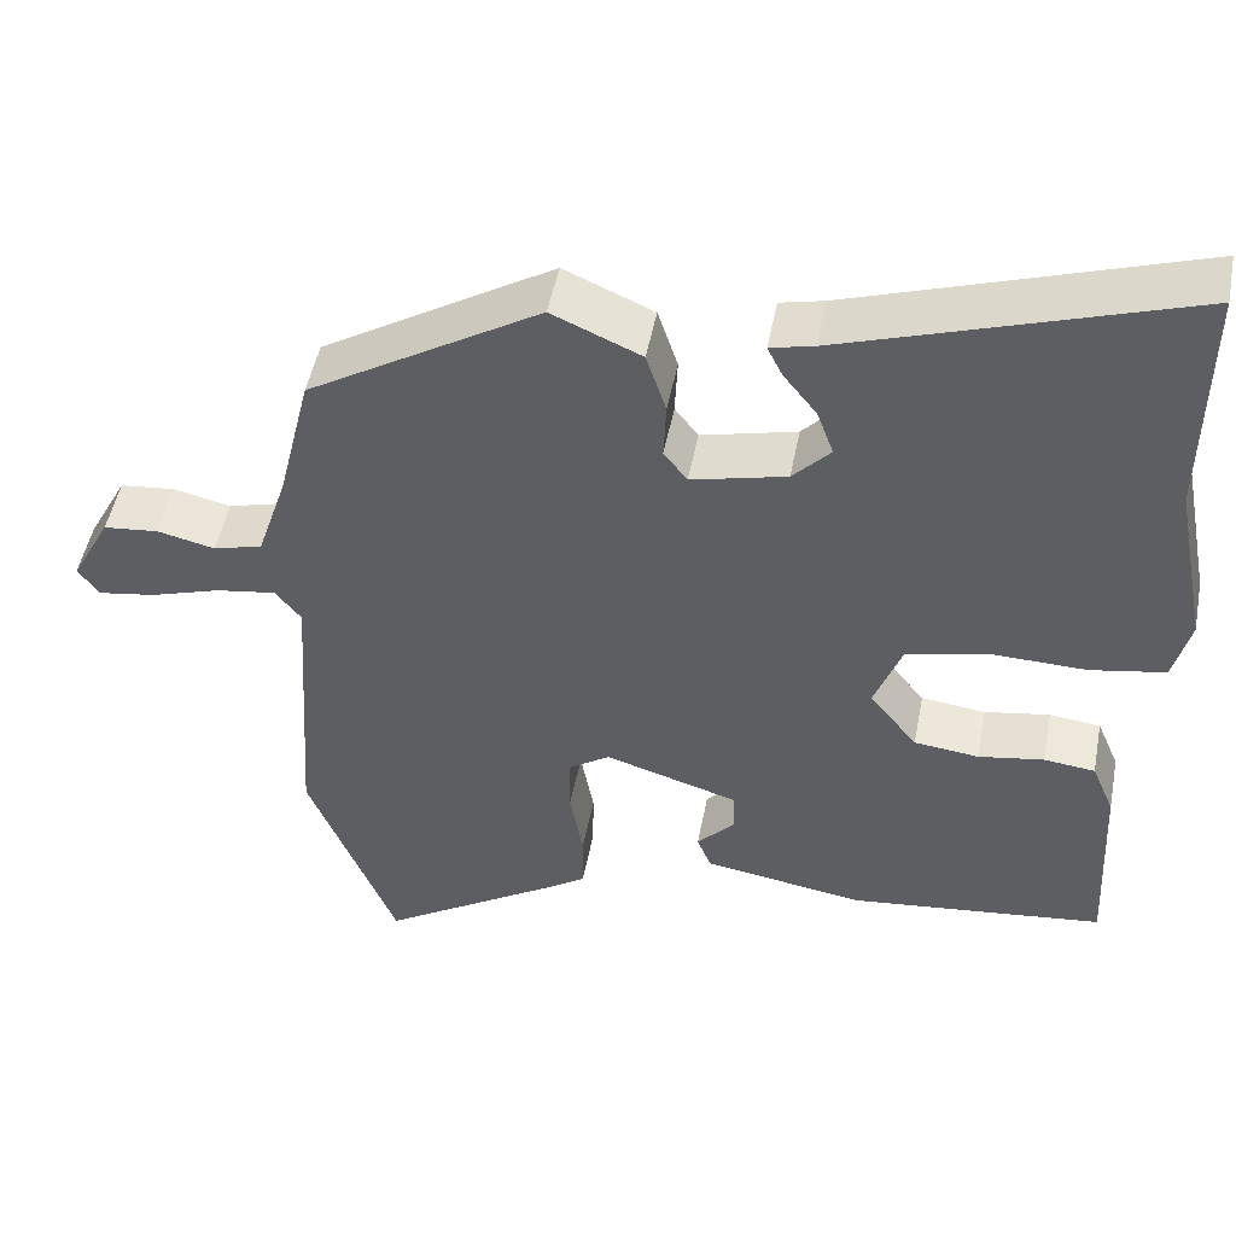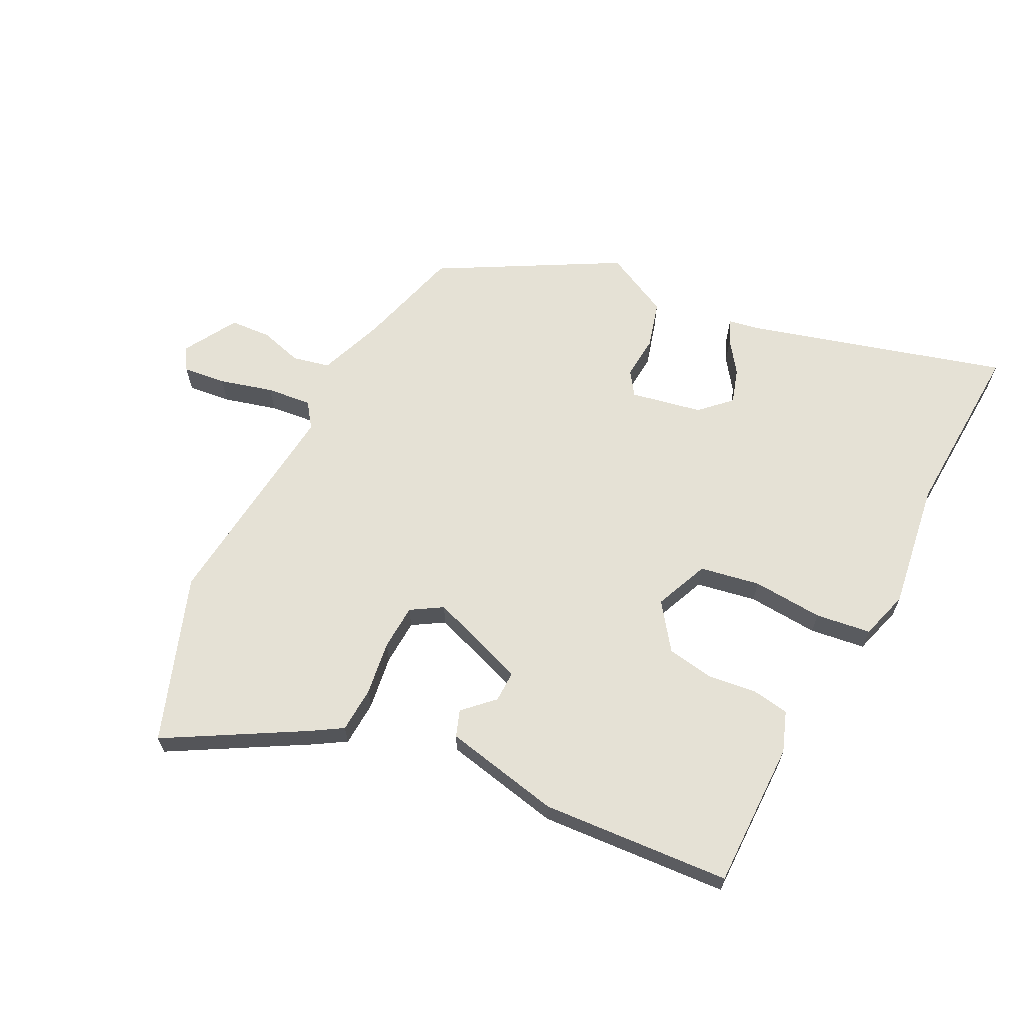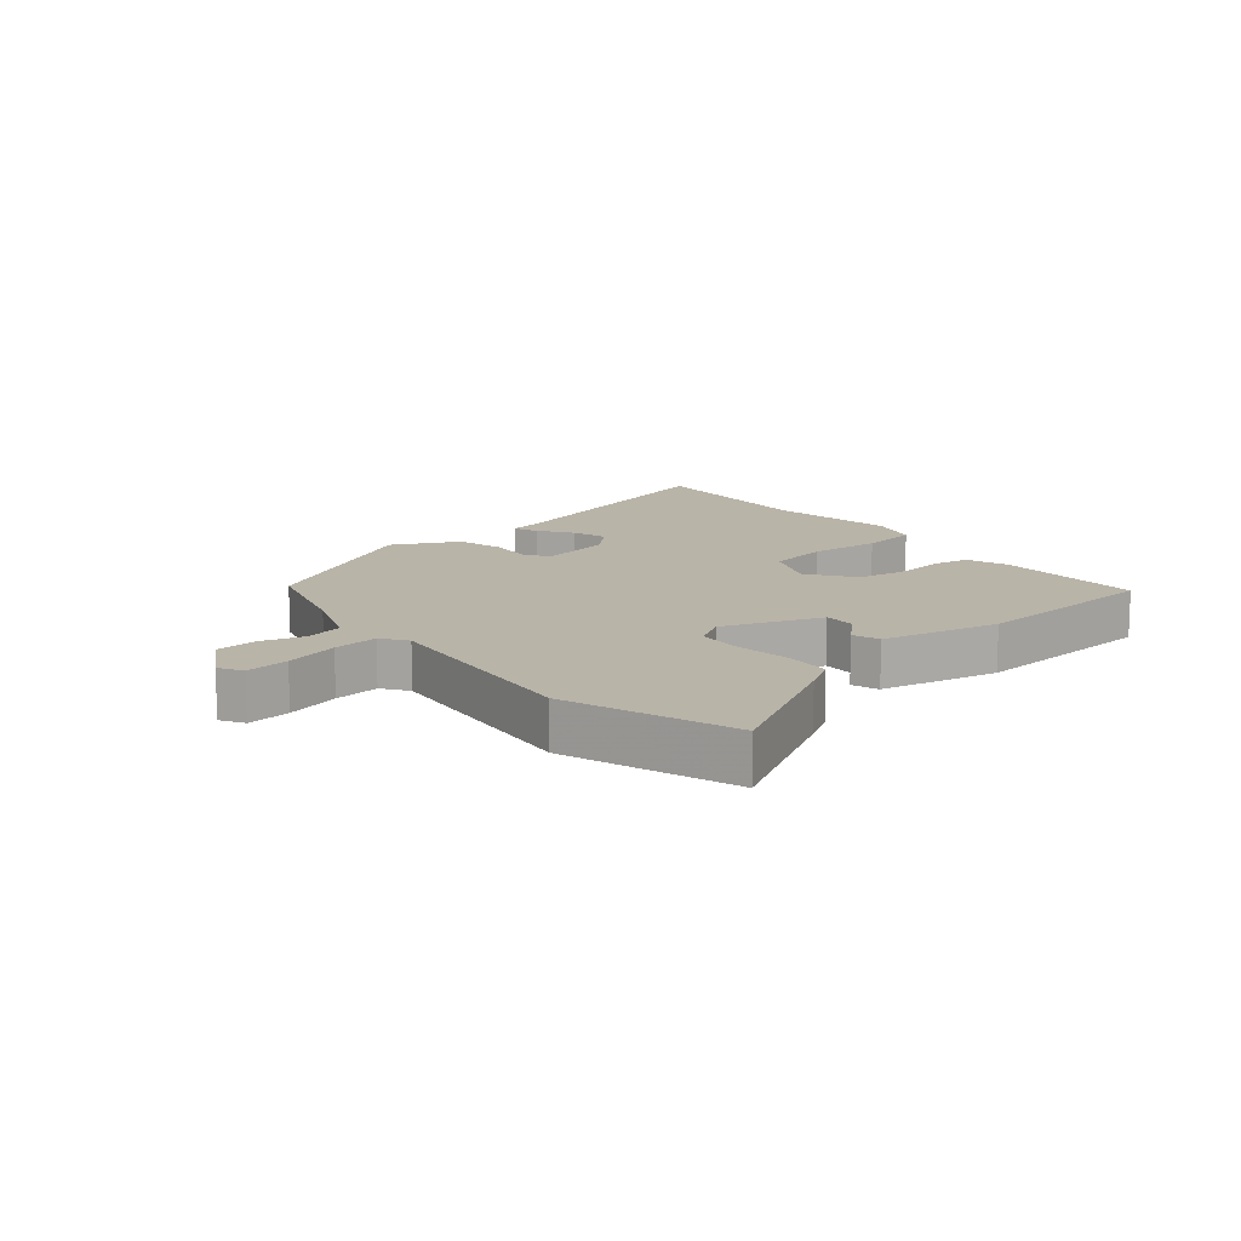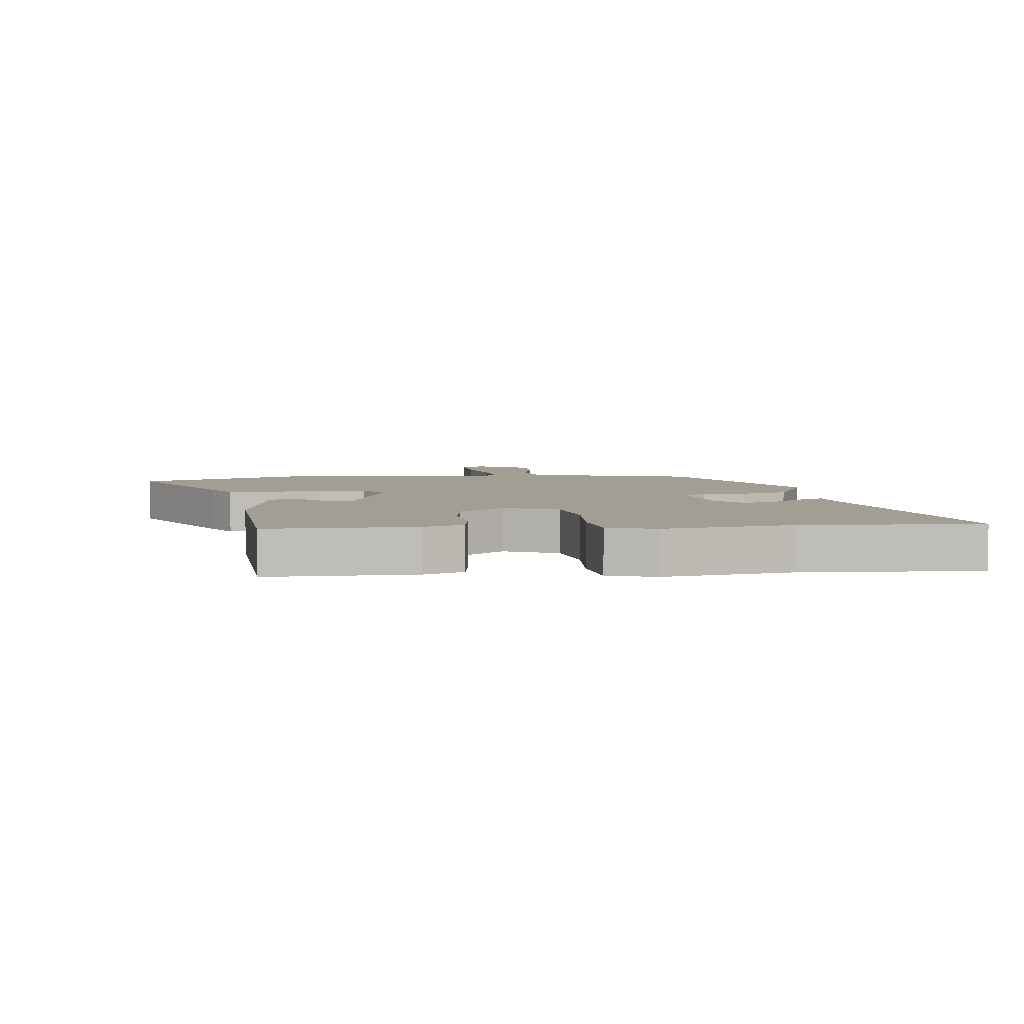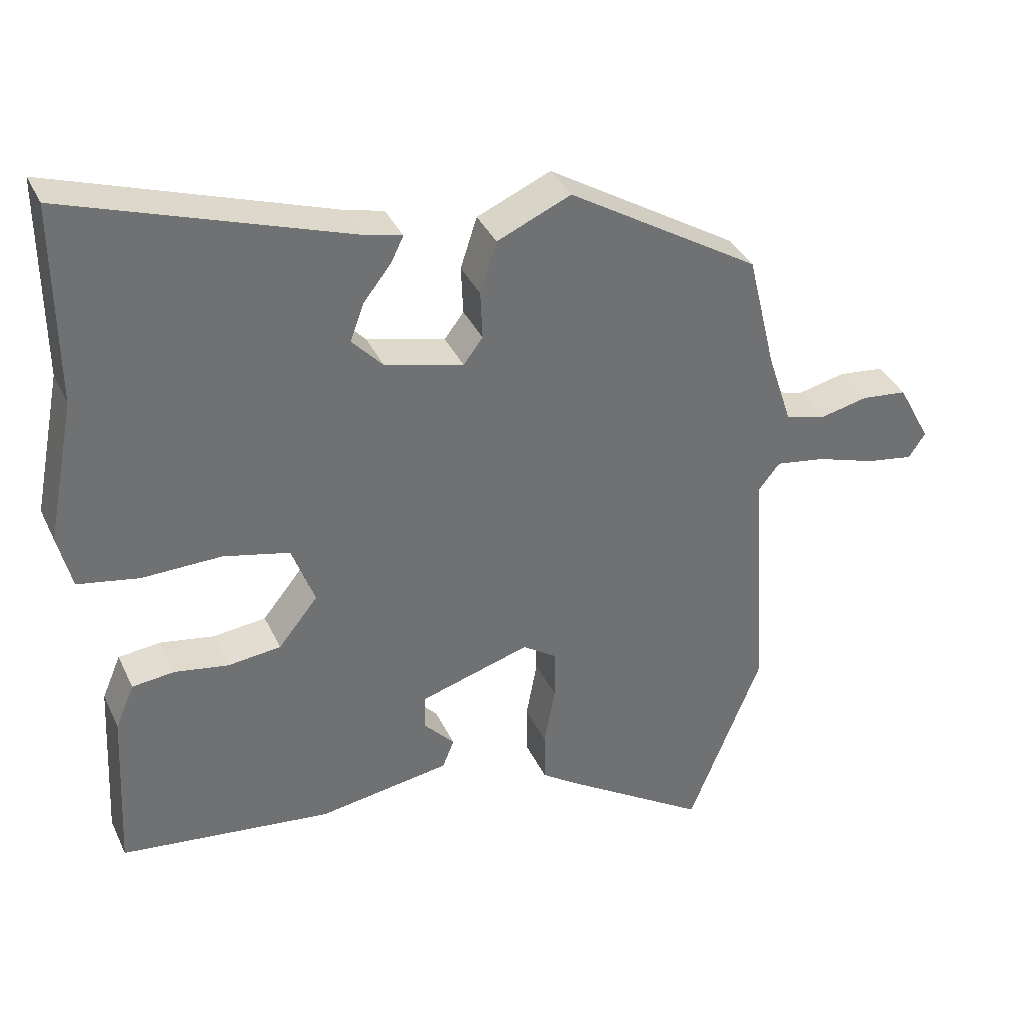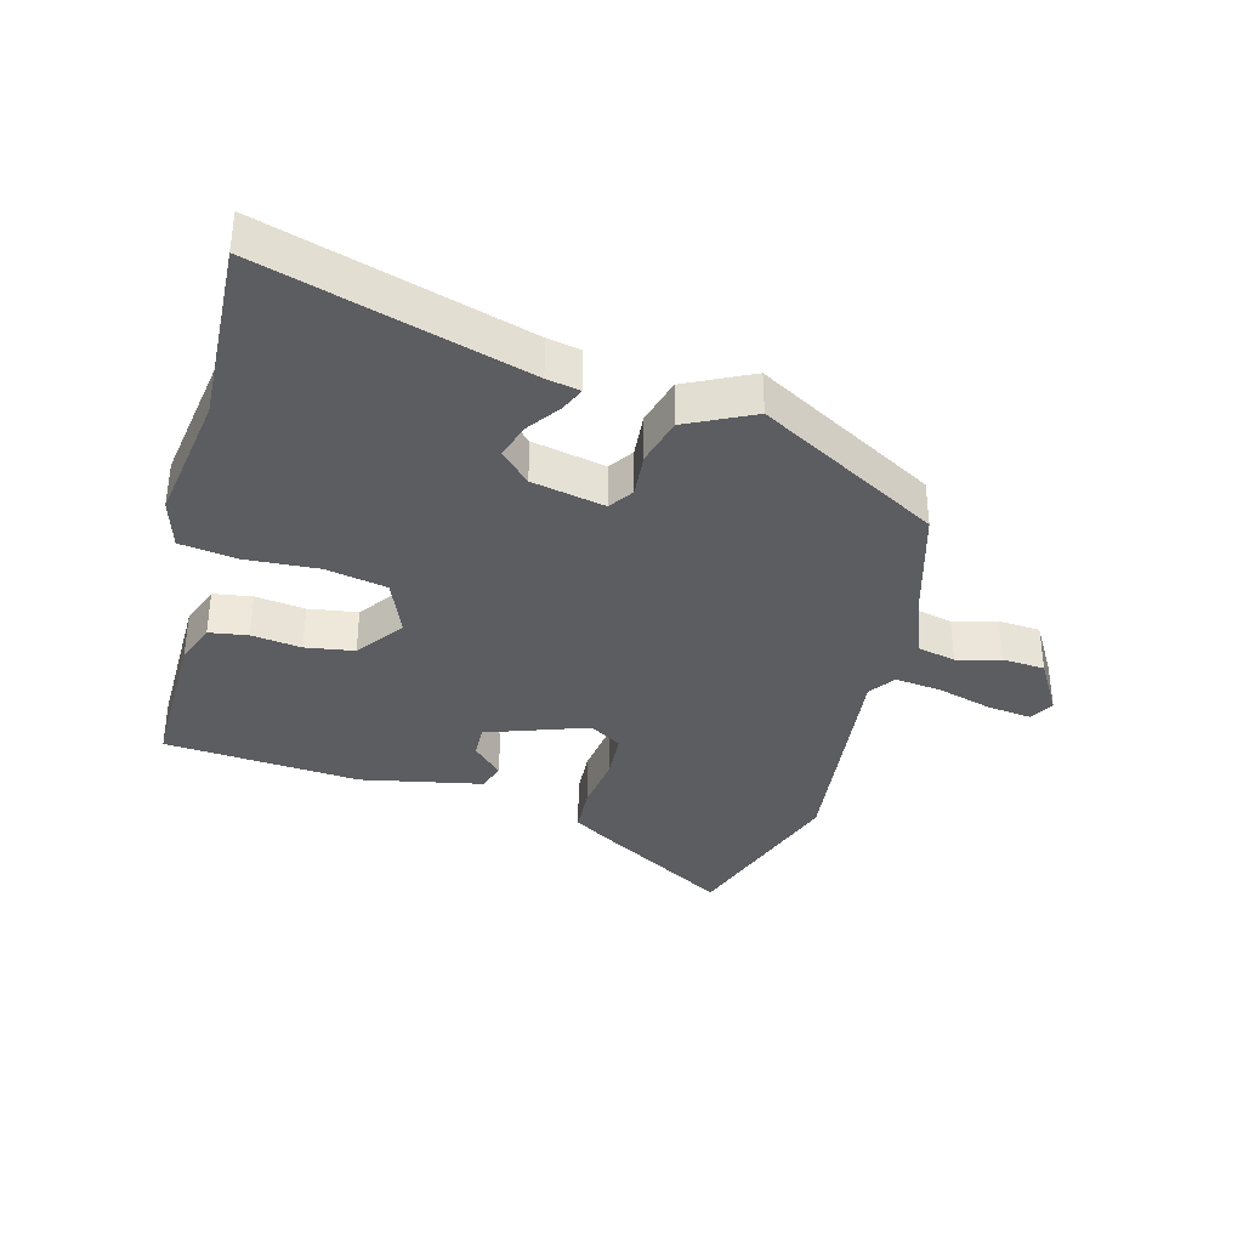
<metadata>
{"format":"obj","ext":"obj","renderer":"f3d","projection":"perspective","resolution":1024,"background":"white","views":[{"elev":49.4,"azim":-169.1,"up":"+Z"},{"elev":65.1,"azim":-150.7,"up":"+Y"},{"elev":13.3,"azim":143.2,"up":"+Y"},{"elev":5.2,"azim":-94.1,"up":"+Y"},{"elev":36.3,"azim":-22.7,"up":"+Z"},{"elev":-36.6,"azim":-12.7,"up":"+Y"}]}
</metadata>
<code>
v -0.498 0.07 -0.432
v -0.486 0.07 -0.193
v -0.459 0.07 -0.129
v -0.398 0.07 -0.122
v -0.32 0.07 -0.135
v -0.243 0.07 -0.126
v -0.186 0.07 -0.055
v -0.219 0.07 0.034
v -0.315 0.07 0.056
v -0.43 0.07 0.053
v -0.519 0.07 0.069
v -0.539 0.07 0.149
v -0.499 0.07 0.354
v -0.501 0.07 0.644
v -0.092 0.07 0.508
v -0.04 0.07 0.496
v -0.058 0.07 0.459
v -0.098 0.07 0.408
v -0.118 0.07 0.353
v -0.073 0.07 0.305
v 0.041 0.07 0.277
v 0.069 0.07 0.314
v 0.066 0.07 0.384
v 0.09 0.07 0.458
v 0.197 0.07 0.505
v 0.475 0.07 0.335
v 0.516 0.07 0.165
v 0.551 0.07 0.059
v 0.61 0.07 0.043
v 0.679 0.07 0.059
v 0.745 0.07 0.052
v 0.792 0.07 -0.036
v 0.768 0.07 -0.072
v 0.699 0.07 -0.061
v 0.614 0.07 -0.034
v 0.542 0.07 -0.023
v 0.511 0.07 -0.062
v 0.534 0.07 -0.416
v 0.428 0.07 -0.68
v 0.217 0.07 -0.547
v 0.167 0.07 -0.513
v 0.166 0.07 -0.439
v 0.182 0.07 -0.352
v 0.181 0.07 -0.278
v 0.132 0.07 -0.245
v -0.028 0.07 -0.294
v -0.029 0.07 -0.345
v 0.016 0.07 -0.393
v -0.001 0.07 -0.435
v -0.192 0.07 -0.466
v -0.498 0 -0.432
v -0.486 0 -0.193
v -0.459 0 -0.129
v -0.398 0 -0.122
v -0.32 0 -0.135
v -0.243 0 -0.126
v -0.186 0 -0.055
v -0.219 0 0.034
v -0.315 0 0.056
v -0.43 0 0.053
v -0.519 0 0.069
v -0.539 0 0.149
v -0.499 0 0.354
v -0.501 0 0.644
v -0.092 0 0.508
v -0.04 0 0.496
v -0.058 0 0.459
v -0.098 0 0.408
v -0.118 0 0.353
v -0.073 0 0.305
v 0.041 0 0.277
v 0.069 0 0.314
v 0.066 0 0.384
v 0.09 0 0.458
v 0.197 0 0.505
v 0.475 0 0.335
v 0.516 0 0.165
v 0.551 0 0.059
v 0.61 0 0.043
v 0.679 0 0.059
v 0.745 0 0.052
v 0.792 0 -0.036
v 0.768 0 -0.072
v 0.699 0 -0.061
v 0.614 0 -0.034
v 0.542 0 -0.023
v 0.511 0 -0.062
v 0.534 0 -0.416
v 0.428 0 -0.68
v 0.217 0 -0.547
v 0.167 0 -0.513
v 0.166 0 -0.439
v 0.182 0 -0.352
v 0.181 0 -0.278
v 0.132 0 -0.245
v -0.028 0 -0.294
v -0.029 0 -0.345
v 0.016 0 -0.393
v -0.001 0 -0.435
v -0.192 0 -0.466
f 3 4 5
f 2 3 5
f 1 2 5
f 50 1 5
f 49 50 5
f 48 49 5
f 47 48 5
f 46 47 5 6
f 45 46 6 7
f 41 42 43
f 40 41 43
f 39 40 43
f 38 39 43
f 37 38 43
f 36 37 43 44
f 33 34 35
f 32 33 35
f 31 32 35
f 30 31 35
f 29 30 35
f 28 29 35 36
f 36 44 45
f 28 36 45
f 27 28 45
f 26 27 45
f 25 26 45
f 24 25 45
f 23 24 45
f 22 23 45
f 15 16 17 18
f 15 18 19
f 14 15 19
f 13 14 19
f 13 19 20
f 12 13 20
f 11 12 20
f 10 11 20
f 9 10 20
f 45 7 8
f 21 22 45
f 21 45 8
f 8 9 20 21
f 55 54 53
f 55 53 52
f 55 52 51
f 55 51 100
f 55 100 99
f 55 99 98
f 55 98 97
f 56 55 97 96
f 57 56 96 95
f 93 92 91
f 93 91 90
f 93 90 89
f 93 89 88
f 93 88 87
f 94 93 87 86
f 85 84 83
f 85 83 82
f 85 82 81
f 85 81 80
f 85 80 79
f 86 85 79 78
f 95 94 86
f 95 86 78
f 95 78 77
f 95 77 76
f 95 76 75
f 95 75 74
f 95 74 73
f 95 73 72
f 68 67 66 65
f 69 68 65
f 69 65 64
f 69 64 63
f 70 69 63
f 70 63 62
f 70 62 61
f 70 61 60
f 70 60 59
f 58 57 95
f 95 72 71
f 58 95 71
f 71 70 59 58
f 1 51 52 2
f 2 52 53 3
f 3 53 54 4
f 4 54 55 5
f 5 55 56 6
f 6 56 57 7
f 7 57 58 8
f 8 58 59 9
f 9 59 60 10
f 10 60 61 11
f 11 61 62 12
f 12 62 63 13
f 13 63 64 14
f 14 64 65 15
f 15 65 66 16
f 16 66 67 17
f 17 67 68 18
f 18 68 69 19
f 19 69 70 20
f 20 70 71 21
f 21 71 72 22
f 22 72 73 23
f 23 73 74 24
f 24 74 75 25
f 25 75 76 26
f 26 76 77 27
f 27 77 78 28
f 28 78 79 29
f 29 79 80 30
f 30 80 81 31
f 31 81 82 32
f 32 82 83 33
f 33 83 84 34
f 34 84 85 35
f 35 85 86 36
f 36 86 87 37
f 37 87 88 38
f 38 88 89 39
f 39 89 90 40
f 40 90 91 41
f 41 91 92 42
f 42 92 93 43
f 43 93 94 44
f 44 94 95 45
f 45 95 96 46
f 46 96 97 47
f 47 97 98 48
f 48 98 99 49
f 49 99 100 50
f 50 100 51 1

</code>
